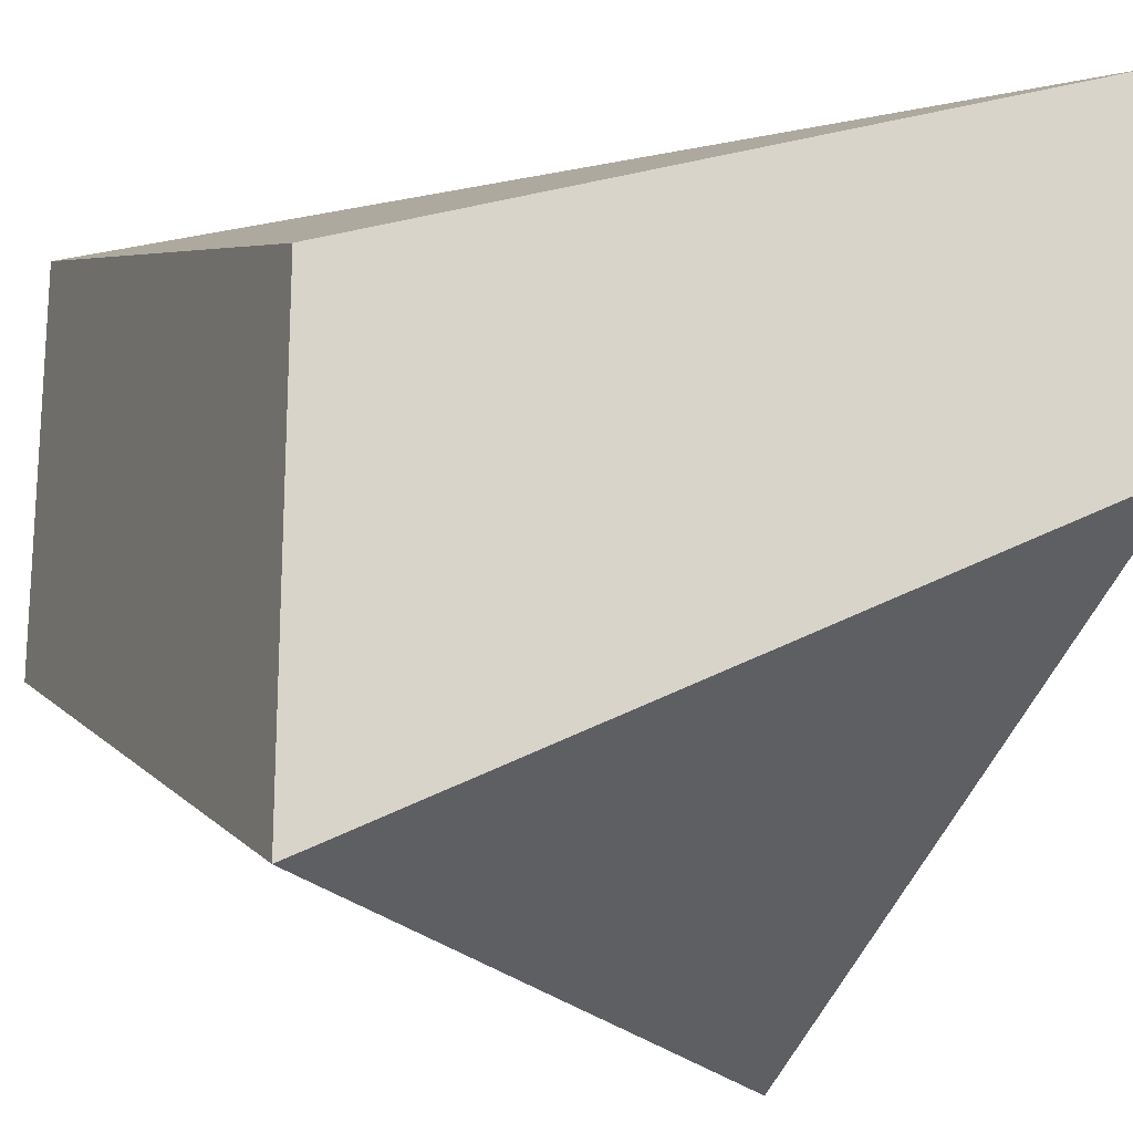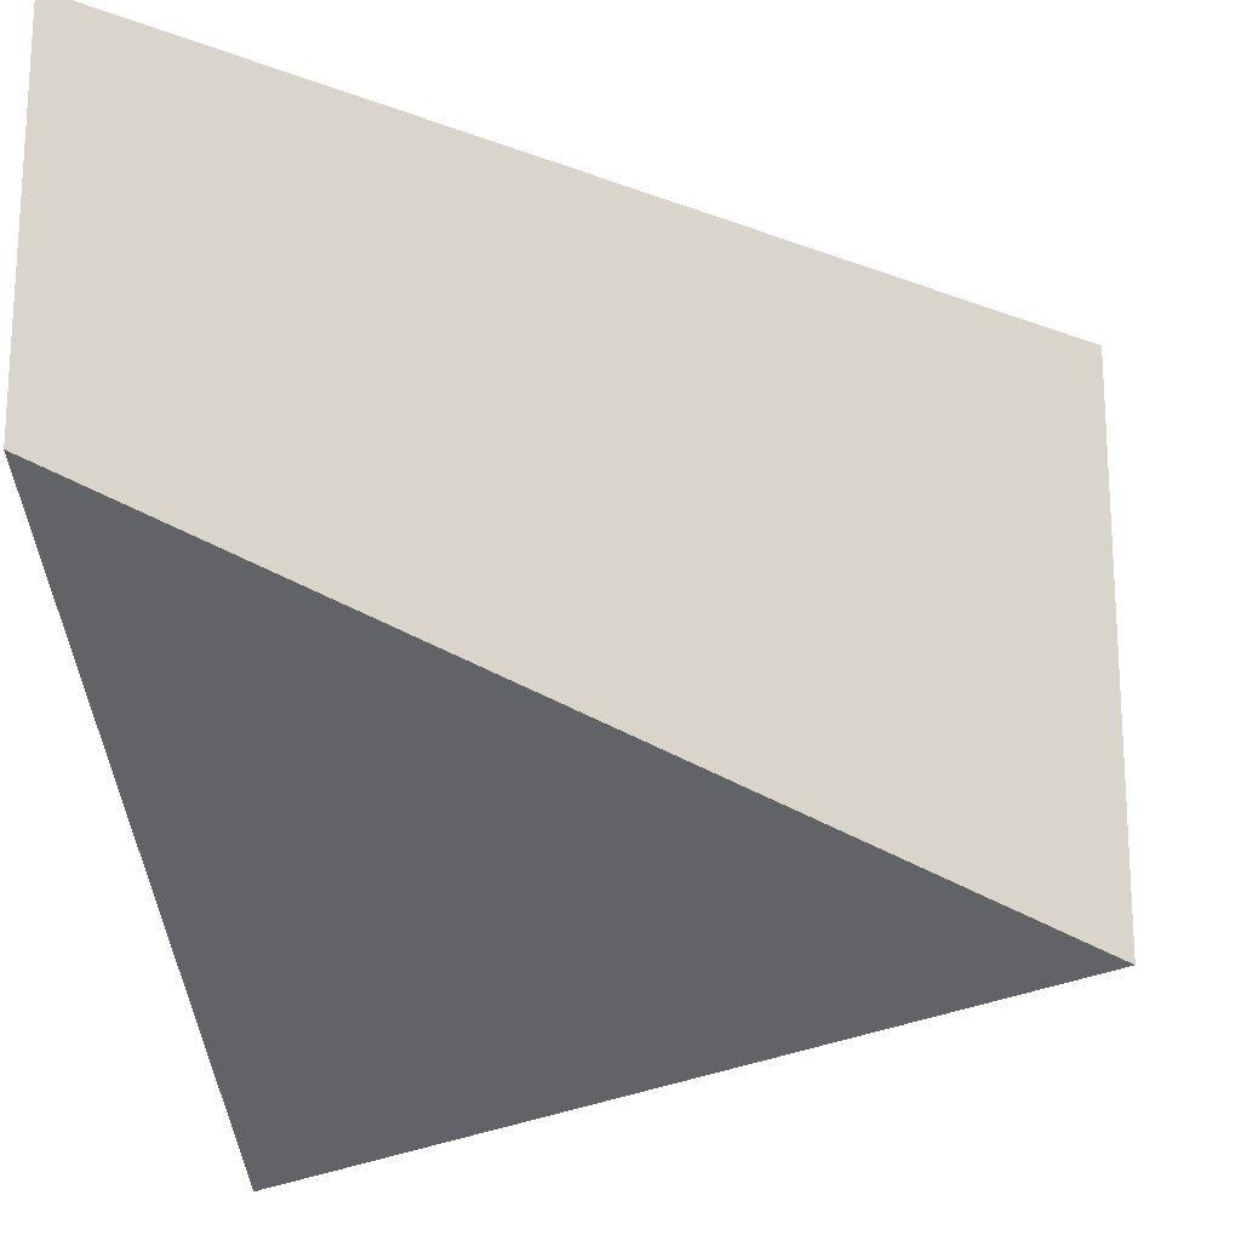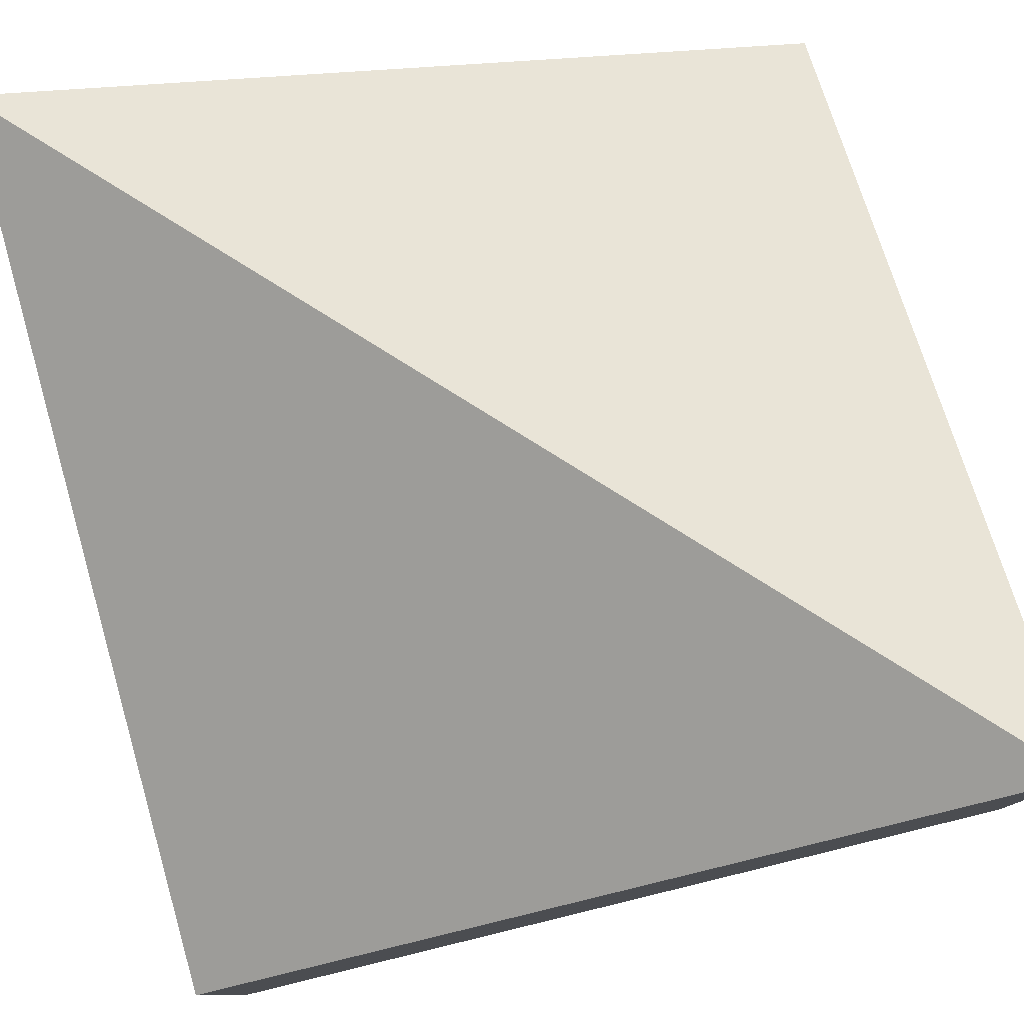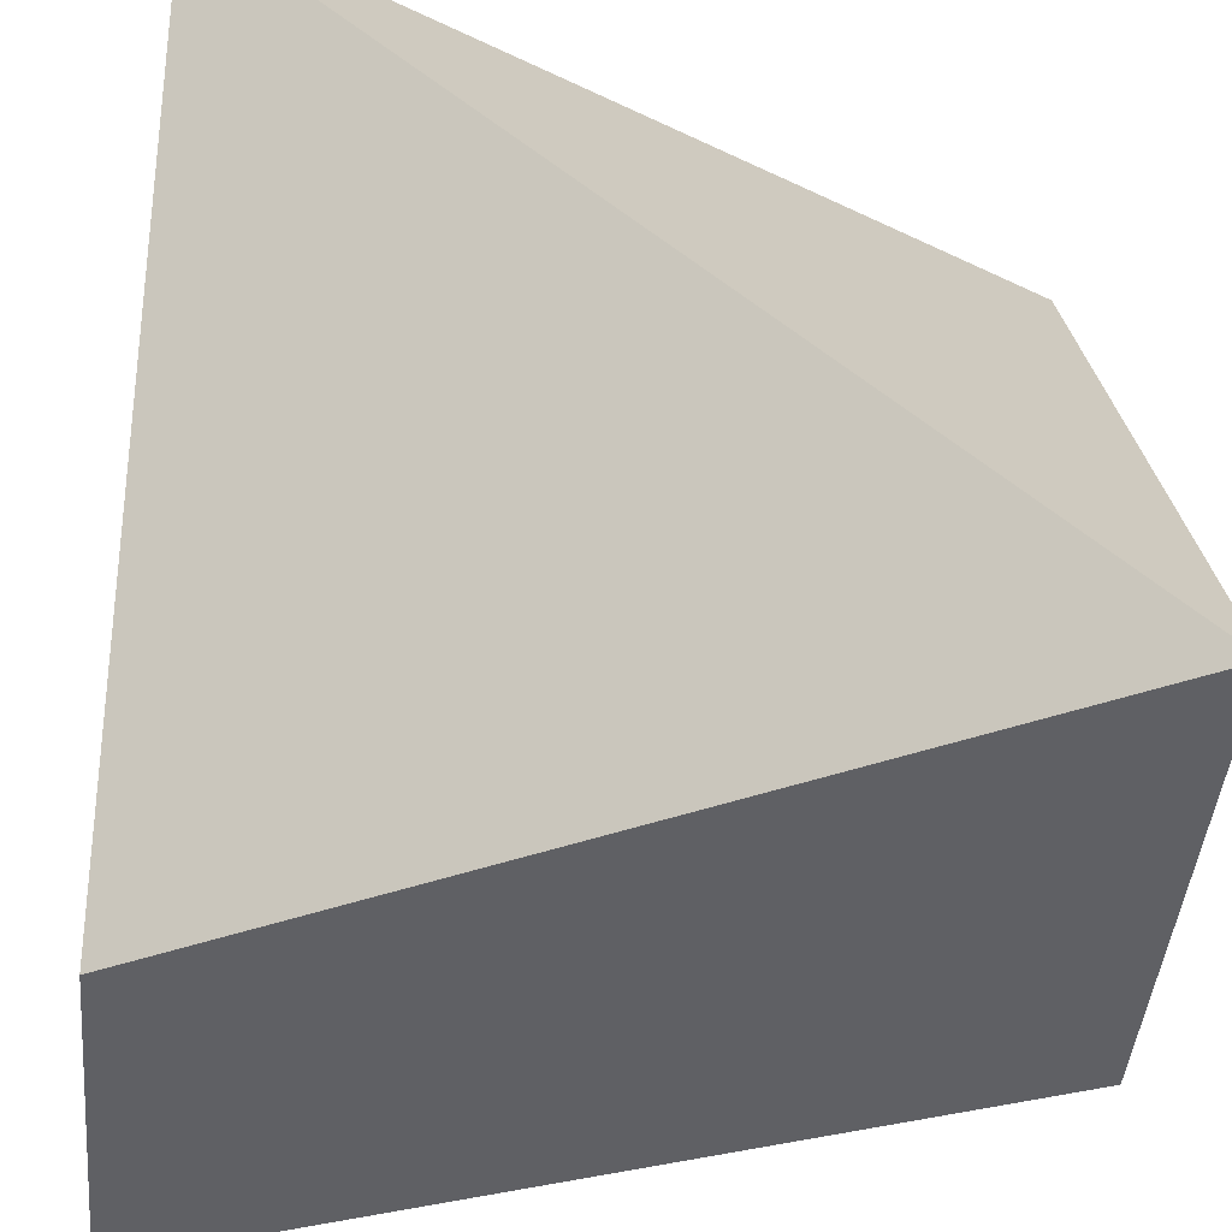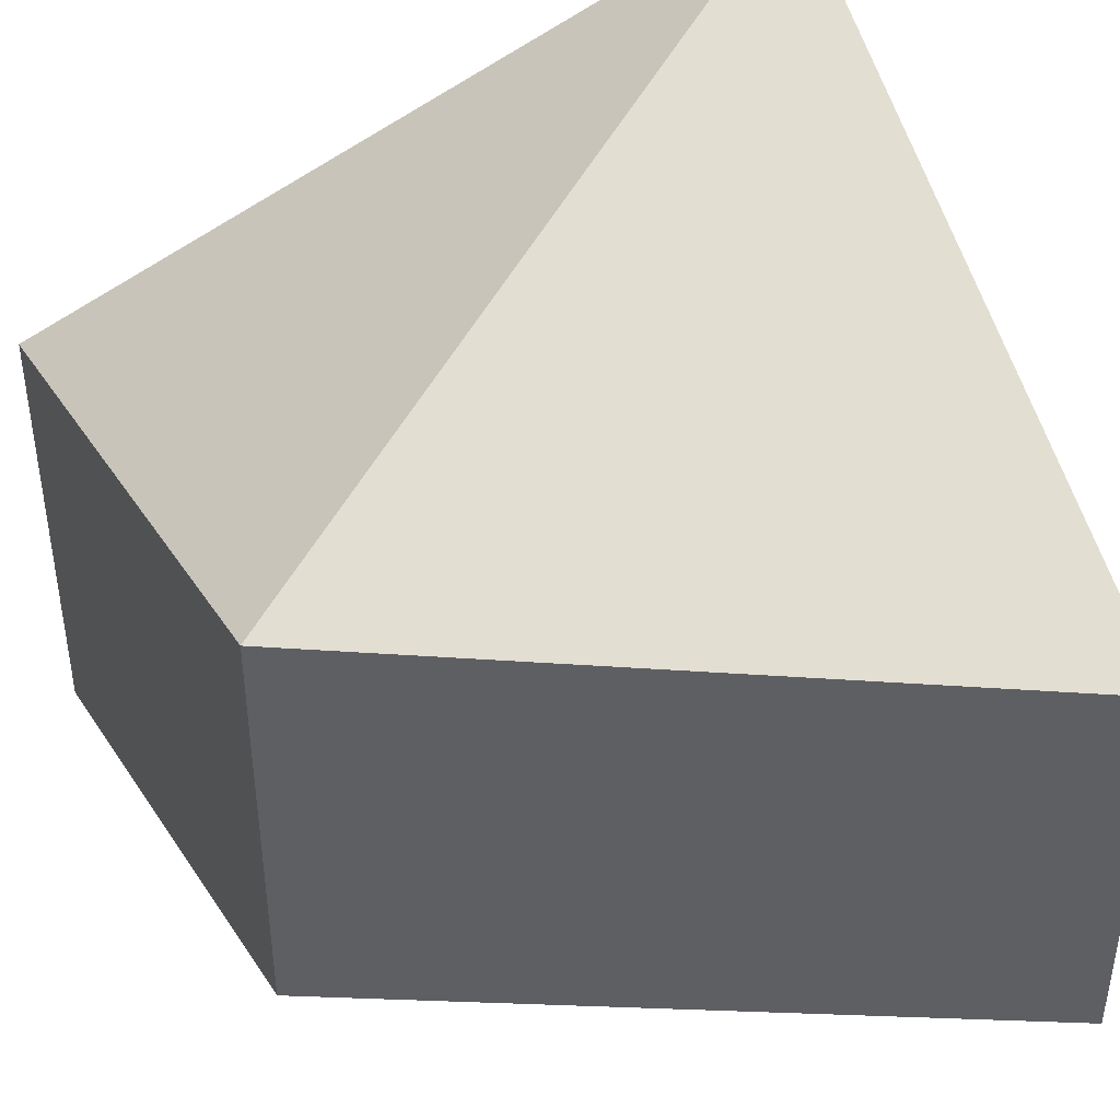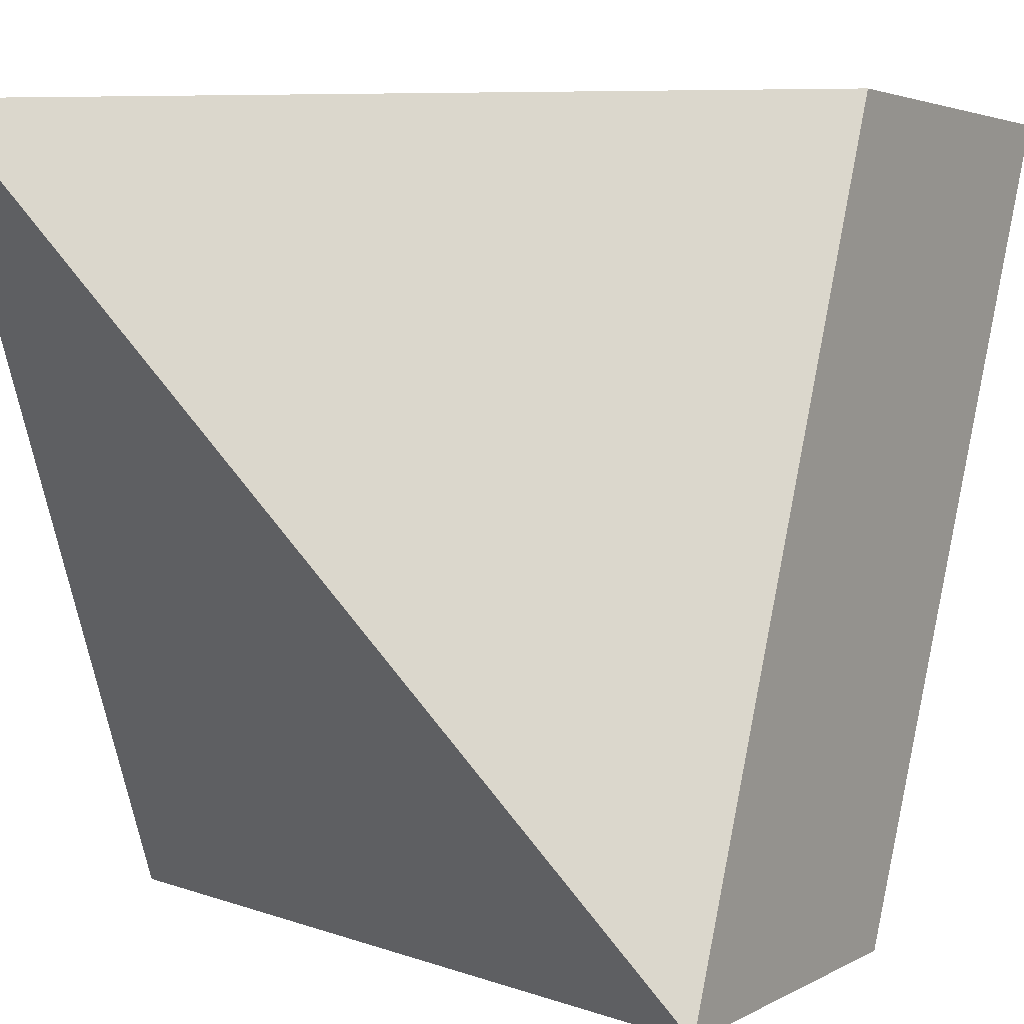
<metadata>
{"format":"obj","ext":"obj","renderer":"f3d","projection":"perspective","resolution":1024,"background":"white","views":[{"elev":-18.9,"azim":156.3,"up":"+Y"},{"elev":-19.4,"azim":-81.8,"up":"+Y"},{"elev":79.7,"azim":167.0,"up":"+Y"},{"elev":-44.8,"azim":-5.3,"up":"+Z"},{"elev":42.8,"azim":-111.8,"up":"+Y"},{"elev":3.3,"azim":-150.1,"up":"+Z"}]}
</metadata>
<code>
o Cube
v 1 0.1905 -1
v 1 -1 -1
v 1 1 1
v 1 -0.1208 1
v -1 1 -1
v -1 0.03504 -1
v -1 0.114 1
v -1 -1 1
f 5 3 1
f 4 7 8
f 7 6 8
f 2 8 6
f 1 4 2
f 6 1 2
f 5 7 3
f 4 3 7
f 7 5 6
f 2 4 8
f 1 3 4
f 6 5 1

</code>
